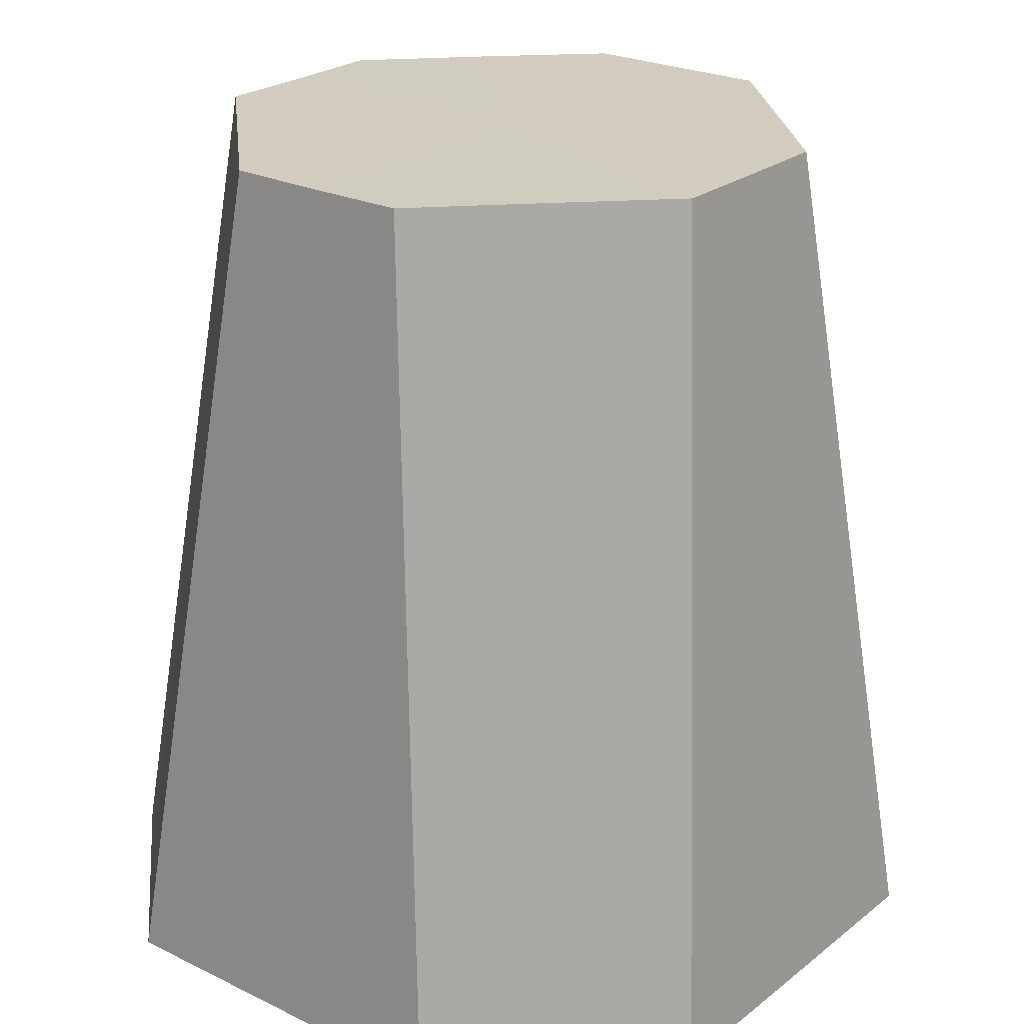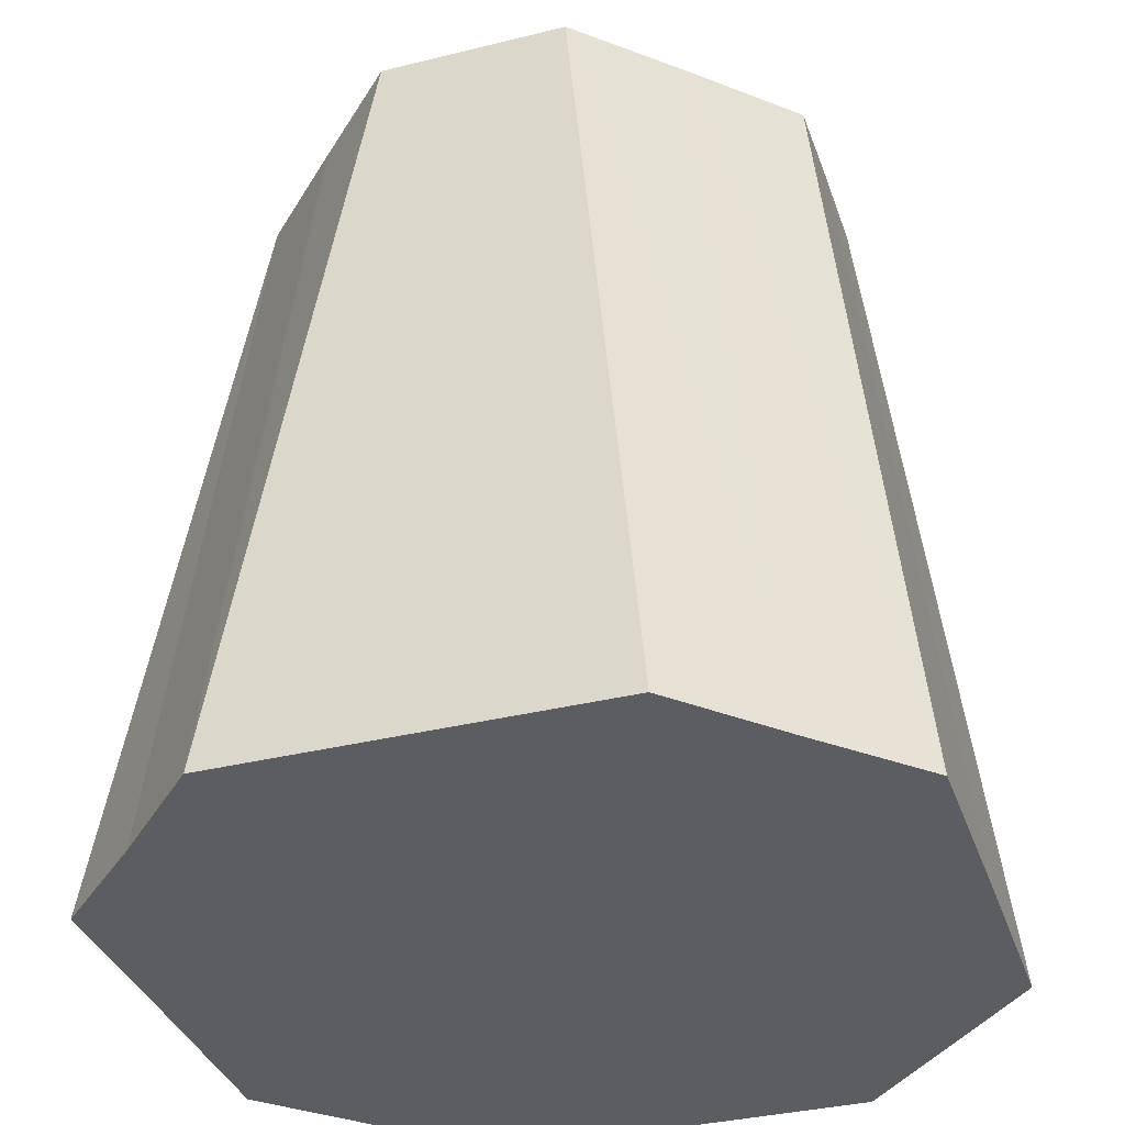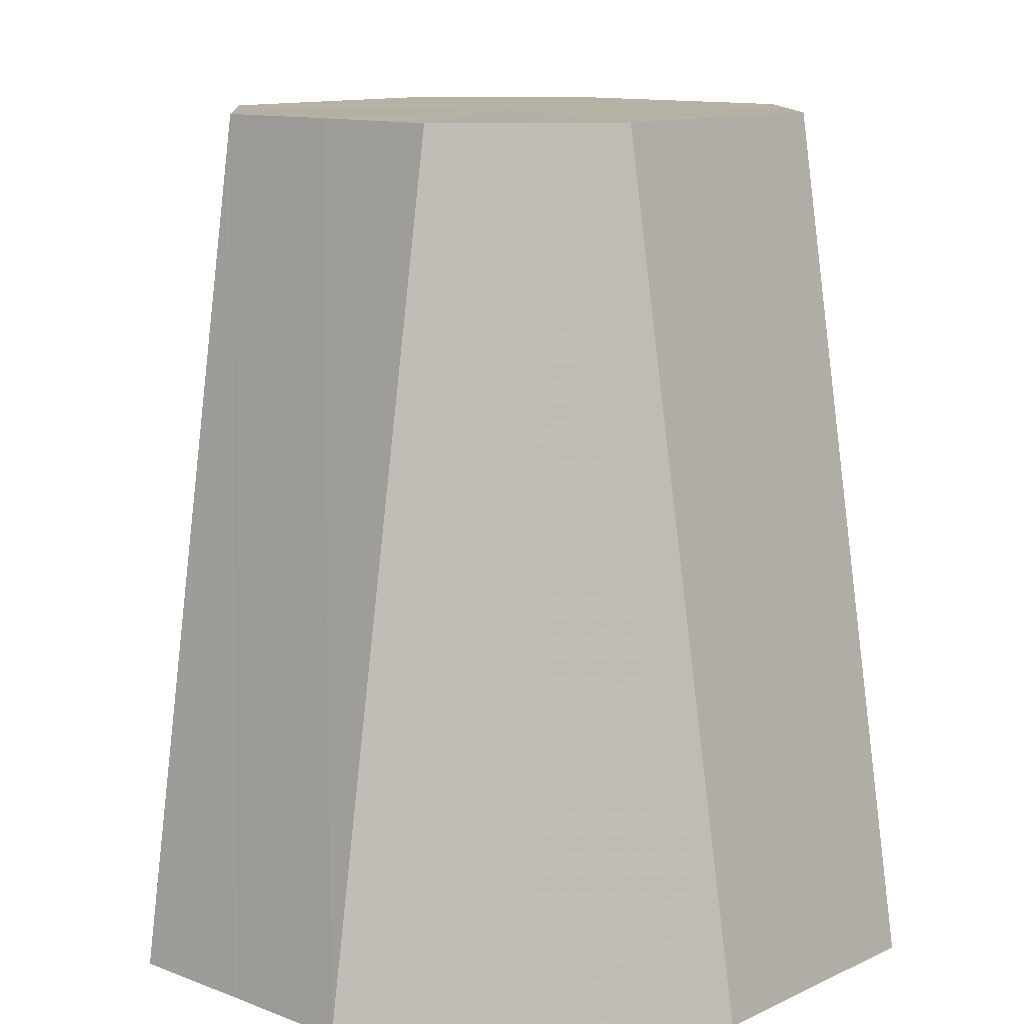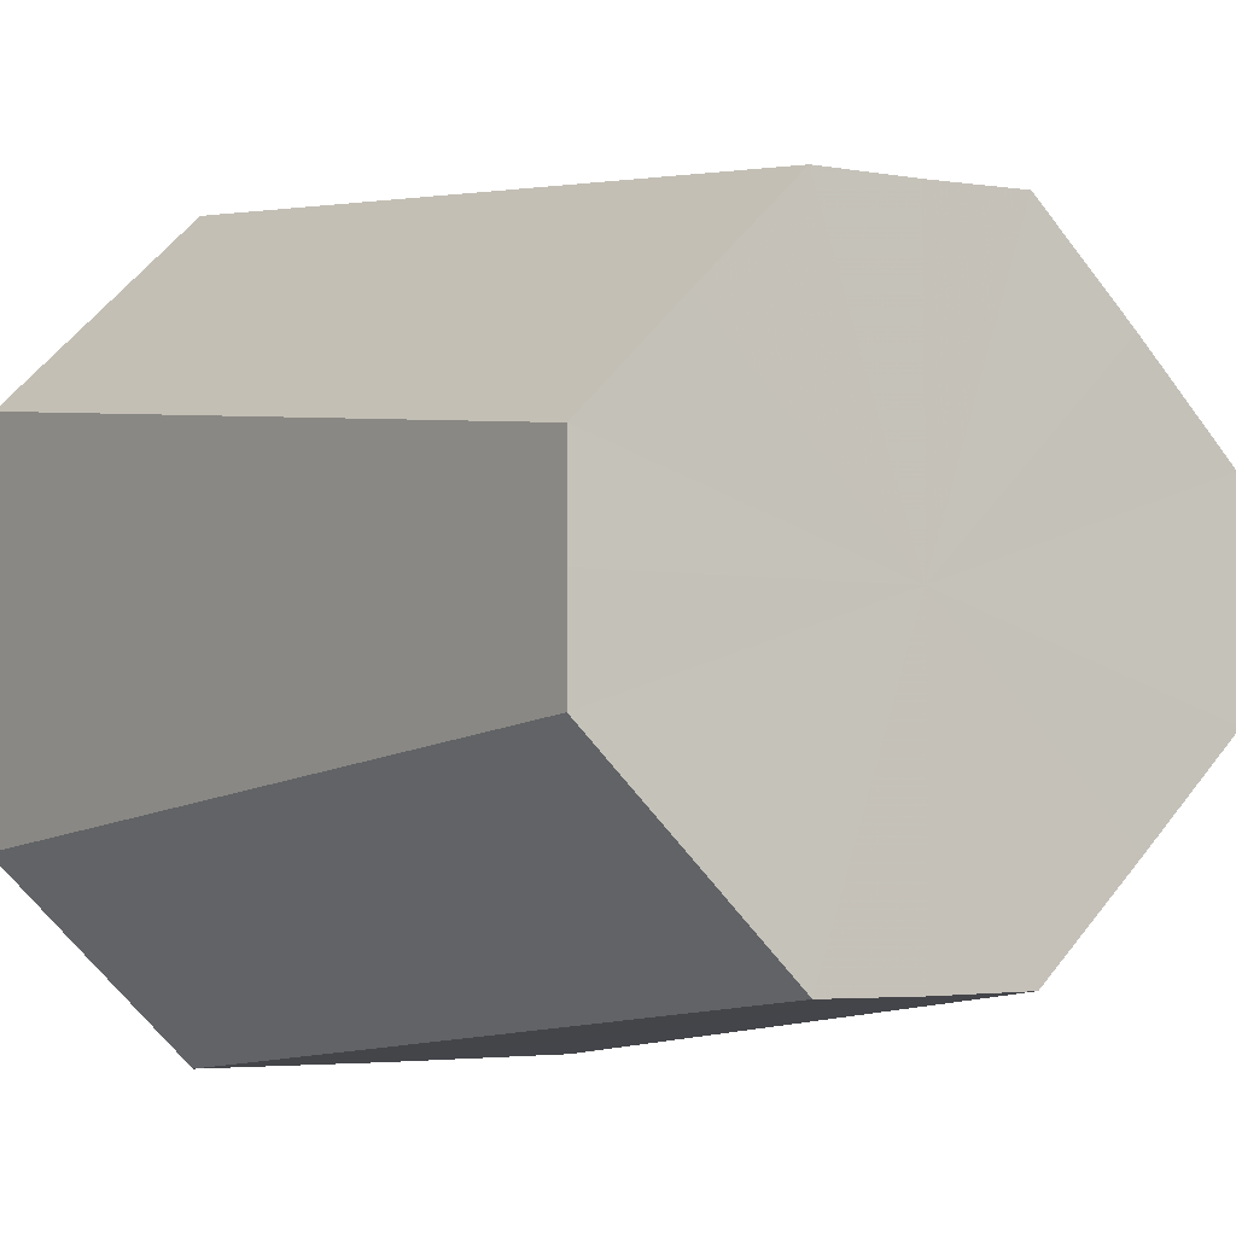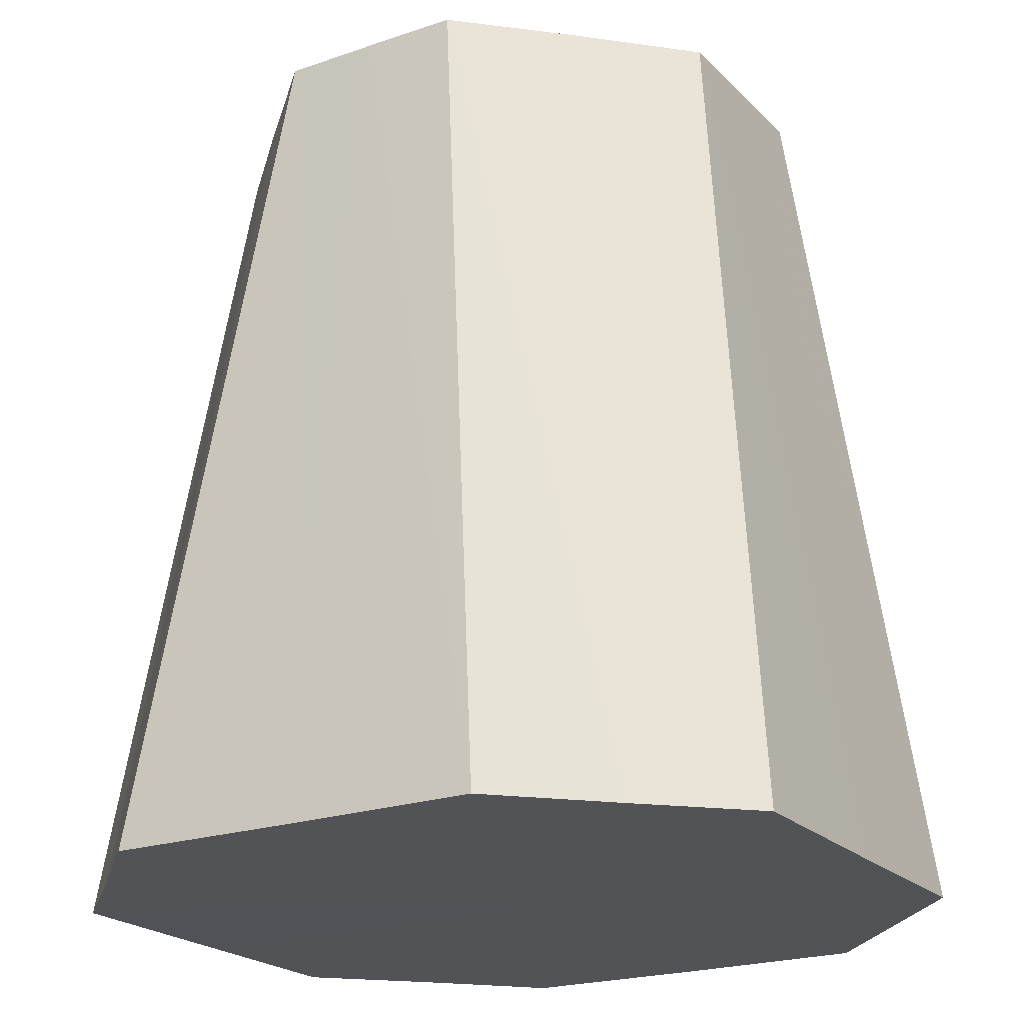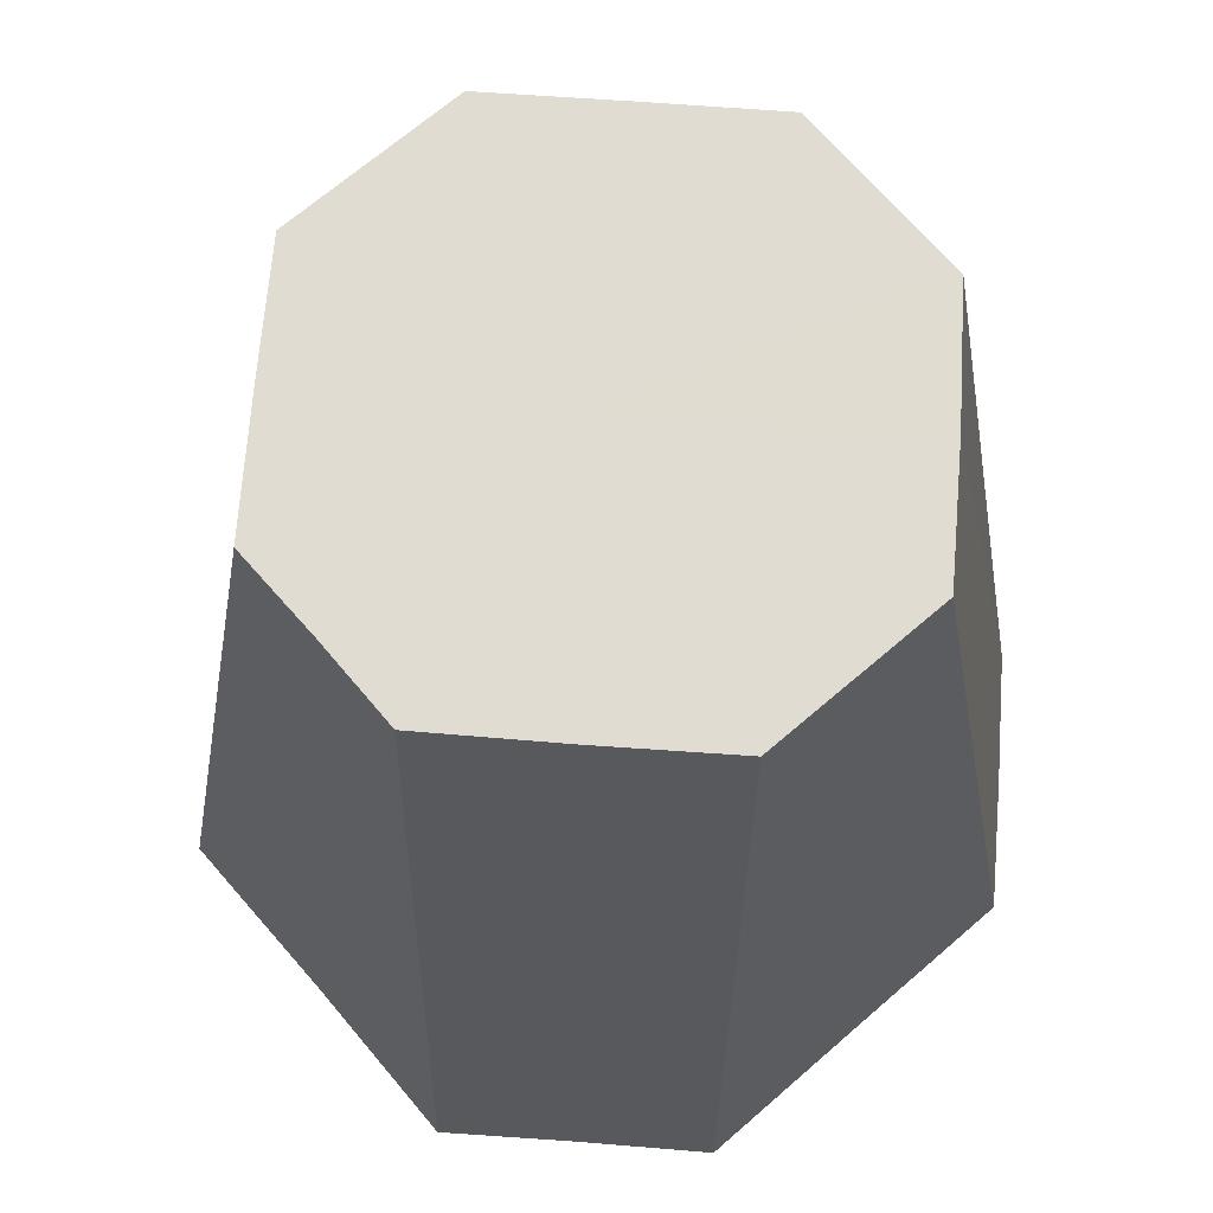
<metadata>
{"format":"obj","ext":"obj","renderer":"f3d","projection":"perspective","resolution":1024,"background":"white","views":[{"elev":24.3,"azim":-141.4,"up":"+Z"},{"elev":-35.8,"azim":108.0,"up":"+Z"},{"elev":11.8,"azim":176.7,"up":"+Z"},{"elev":-3.9,"azim":-30.1,"up":"+Y"},{"elev":-21.8,"azim":121.4,"up":"+Z"},{"elev":69.2,"azim":-130.7,"up":"+Z"}]}
</metadata>
<code>
o 1140
v 2175 1876 8.144
v 2175 1876 8.144
v 2175 1876 8.233
v 2175 1876 8.144
v 2175 1876 8.233
v 2175 1876 8.144
v 2175 1876 8.233
v 2175 1876 8.144
v 2175 1876 8.233
v 2175 1876 8.144
v 2175 1876 8.233
v 2175 1876 8.144
v 2175 1876 8.233
v 2175 1876 8.144
v 2175 1876 8.233
v 2175 1876 8.144
v 2175 1876 8.233
v 2175 1876 8.144
v 2175 1876 8.233
v 2175 1876 8.144
v 2175 1876 8.233
v 2175 1876 8.144
v 2175 1876 8.233
v 2175 1876 8.144
v 2175 1876 8.233
v 2175 1876 8.144
v 2175 1876 8.233
v 2175 1876 8.144
v 2175 1876 8.233
v 2175 1876 8.144
v 2175 1876 8.233
v 2175 1876 8.233
v 2175 1876 8.144
v 2175 1876 8.233
v 2175 1876 8.233
v 2175 1876 8.144
v 2175 1876 8.233
v 2175 1876 8.144
v 2175 1876 8.233
v 2175 1876 8.144
v 2175 1876 8.233
v 2175 1876 8.144
v 2175 1876 8.233
v 2175 1876 8.144
v 2175 1876 8.233
v 2175 1876 8.144
v 2175 1876 8.233
v 2175 1876 8.144
v 2175 1876 8.233
v 2175 1876 8.144
v 2175 1876 8.233
v 2175 1876 8.144
v 2175 1876 8.233
v 2175 1876 8.144
v 2175 1876 8.233
v 2175 1876 8.144
v 2175 1876 8.233
v 2175 1876 8.144
v 2175 1876 8.233
v 2175 1876 8.144
v 2175 1876 8.233
v 2175 1876 8.144
v 2175 1876 8.233
v 2175 1876 8.144
v 2175 1876 8.144
v 2175 1876 8.144
v 2175 1876 8.144
v 2175 1876 8.144
v 2175 1876 8.144
v 2175 1876 8.144
v 2175 1876 8.144
v 2175 1876 8.144
v 2175 1876 8.144
v 2175 1876 8.144
v 2175 1876 8.144
v 2175 1876 8.144
v 2175 1876 8.144
v 2175 1876 8.144
v 2175 1876 8.144
v 2175 1876 8.144
v 2175 1876 8.144
v 2175 1876 8.233
v 2175 1876 8.233
v 2175 1876 8.233
v 2175 1876 8.233
v 2175 1876 8.233
v 2175 1876 8.233
v 2175 1876 8.233
v 2175 1876 8.233
v 2175 1876 8.233
v 2175 1876 8.233
v 2175 1876 8.233
v 2175 1876 8.233
v 2175 1876 8.233
v 2175 1876 8.233
v 2175 1876 8.233
v 2175 1876 8.233
v 2175 1876 8.233
f 1 2 3
f 2 4 5
f 6 1 7
f 4 8 9
f 10 6 11
f 8 12 13
f 14 10 15
f 12 16 17
f 18 14 19
f 16 20 21
f 22 18 23
f 20 24 25
f 26 22 27
f 24 28 29
f 30 26 31
f 28 30 32
f 33 34 35
f 36 37 34
f 38 35 39
f 40 41 37
f 42 43 41
f 44 39 45
f 46 47 43
f 48 49 47
f 50 45 51
f 52 53 49
f 54 55 53
f 56 51 57
f 58 59 55
f 60 61 59
f 62 57 63
f 64 63 61
f 65 66 67
f 67 66 68
f 69 66 65
f 68 66 70
f 71 66 69
f 70 66 72
f 73 66 71
f 72 66 74
f 75 66 73
f 74 66 76
f 77 66 75
f 76 66 78
f 79 66 77
f 78 66 80
f 81 66 79
f 80 66 81
f 82 83 84
f 83 85 84
f 86 82 84
f 85 87 84
f 88 86 84
f 87 89 84
f 90 88 84
f 89 91 84
f 92 90 84
f 91 93 84
f 94 92 84
f 93 95 84
f 96 94 84
f 95 97 84
f 98 96 84
f 97 98 84

</code>
